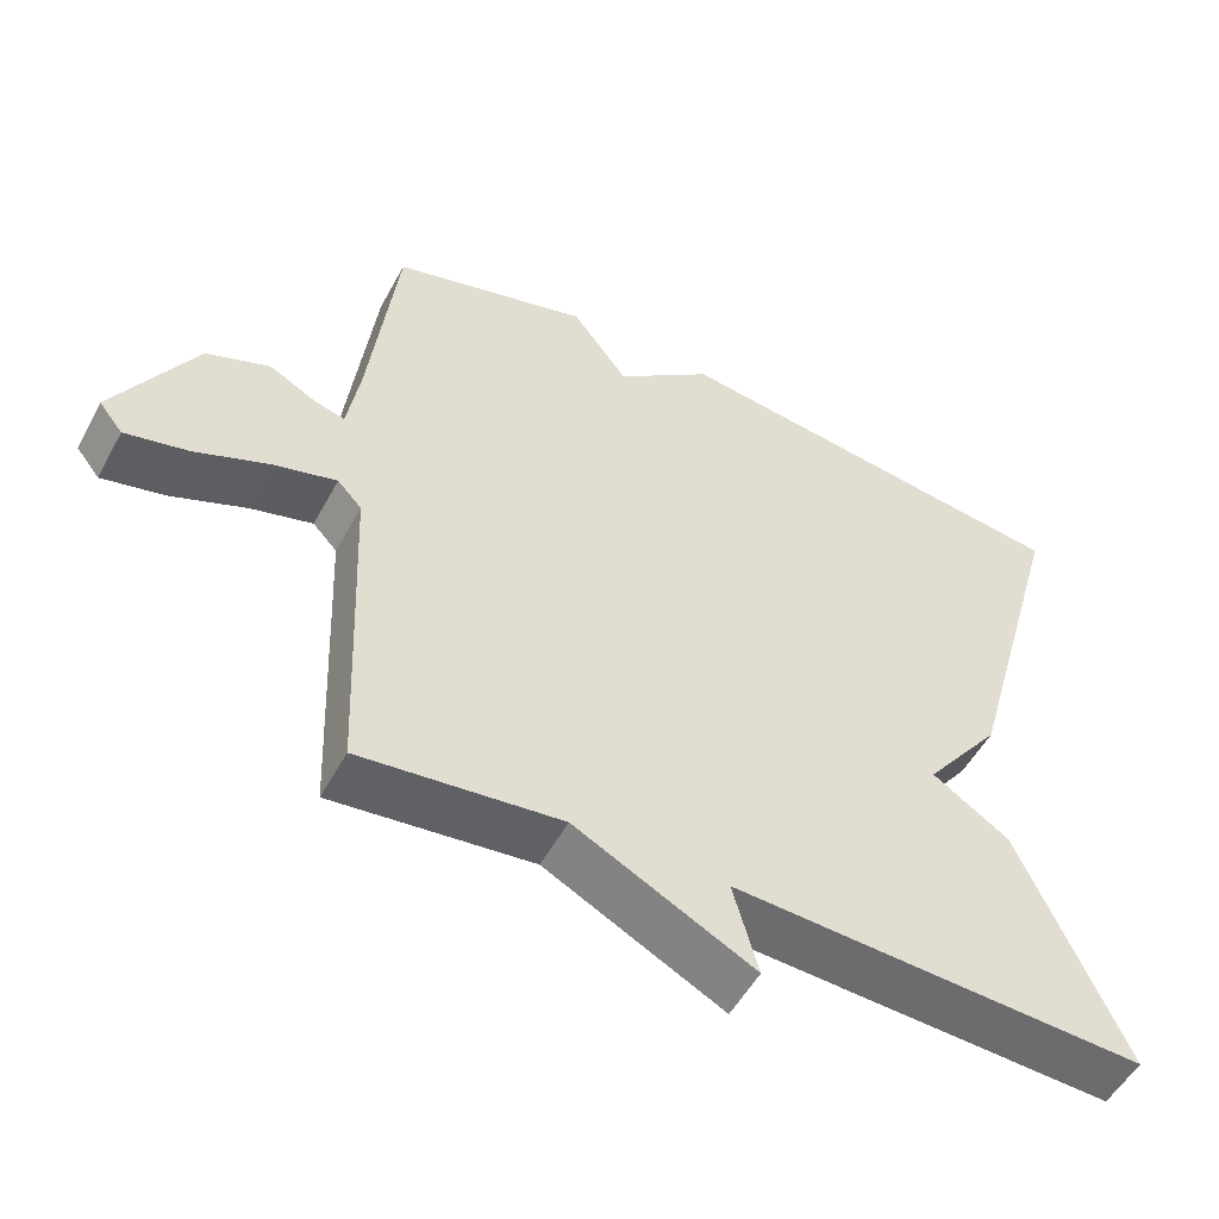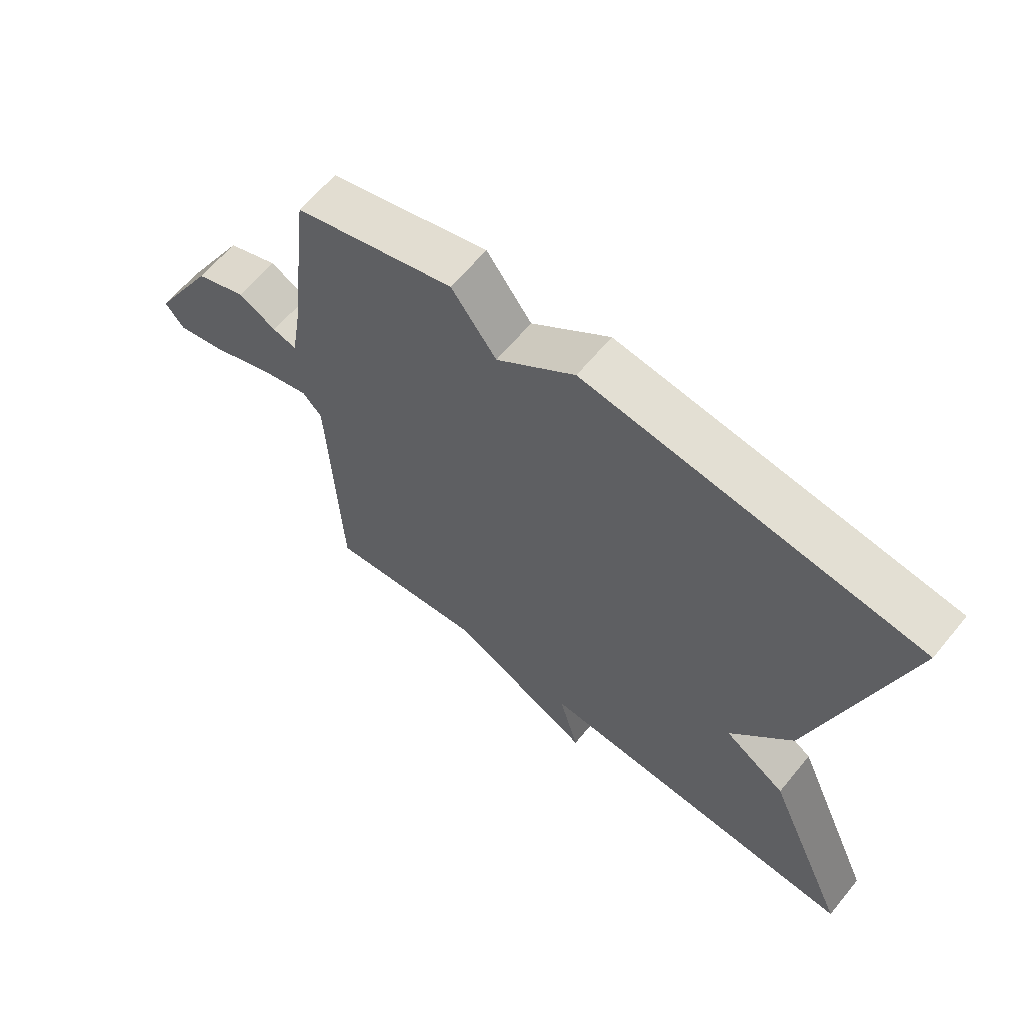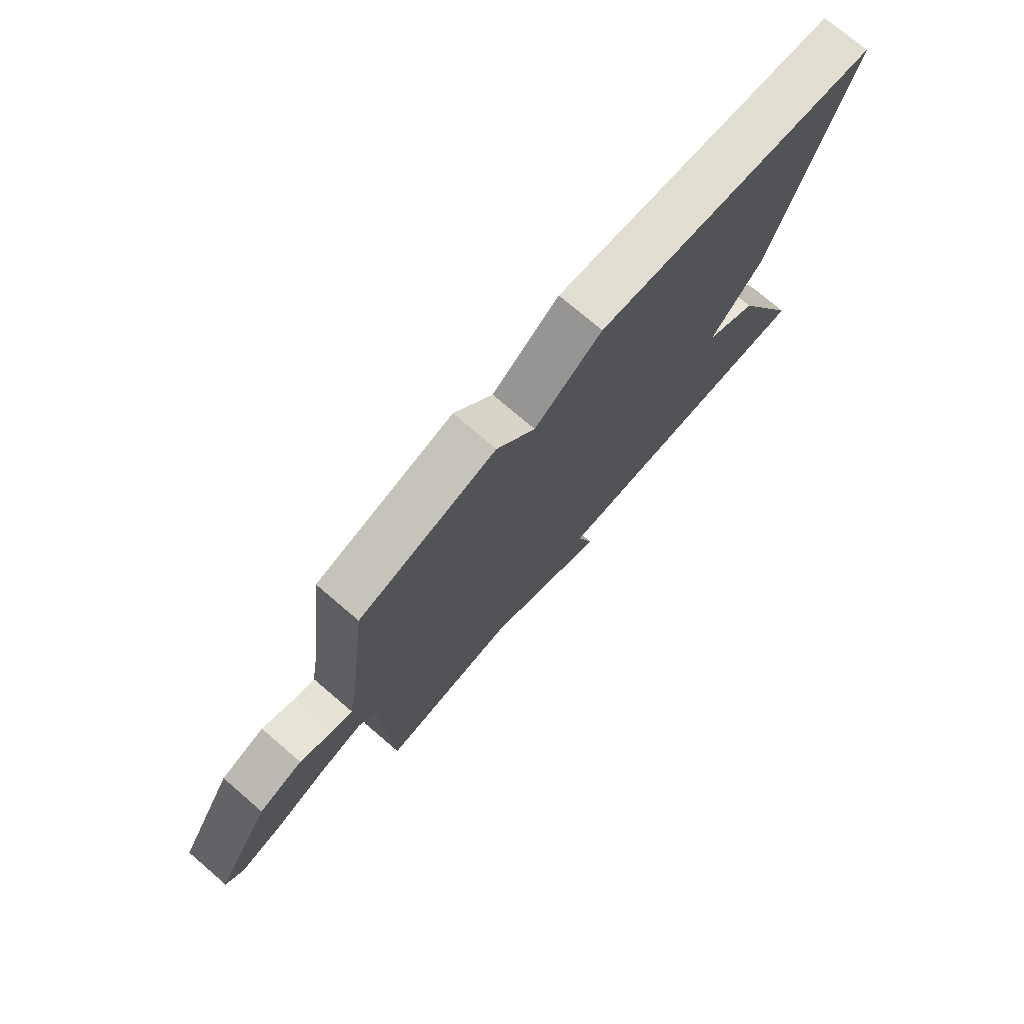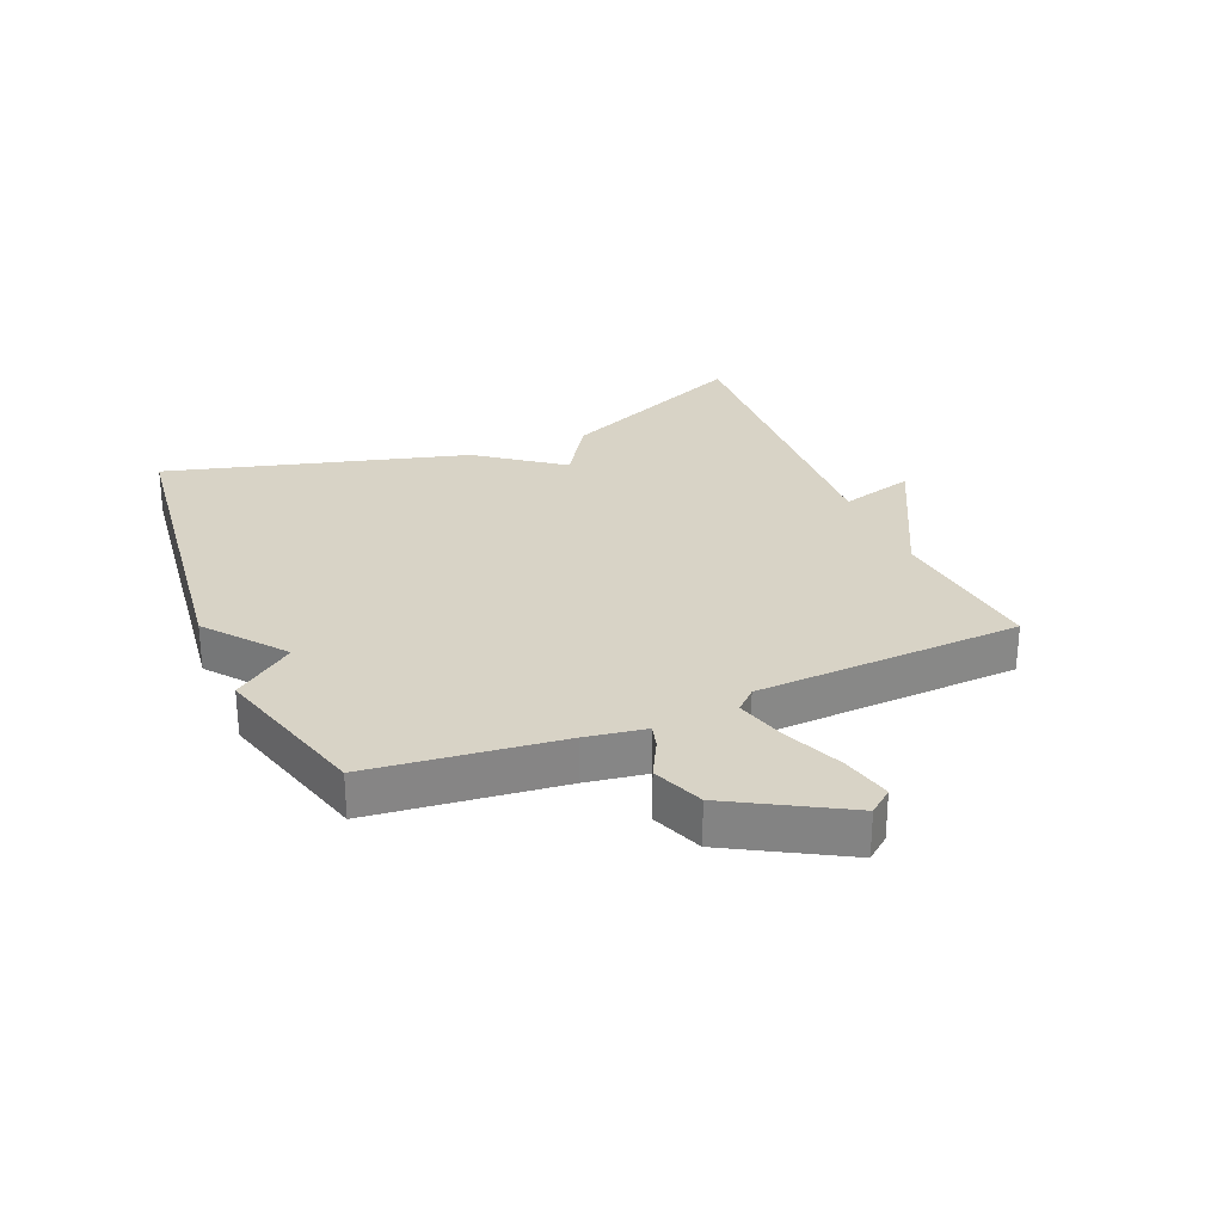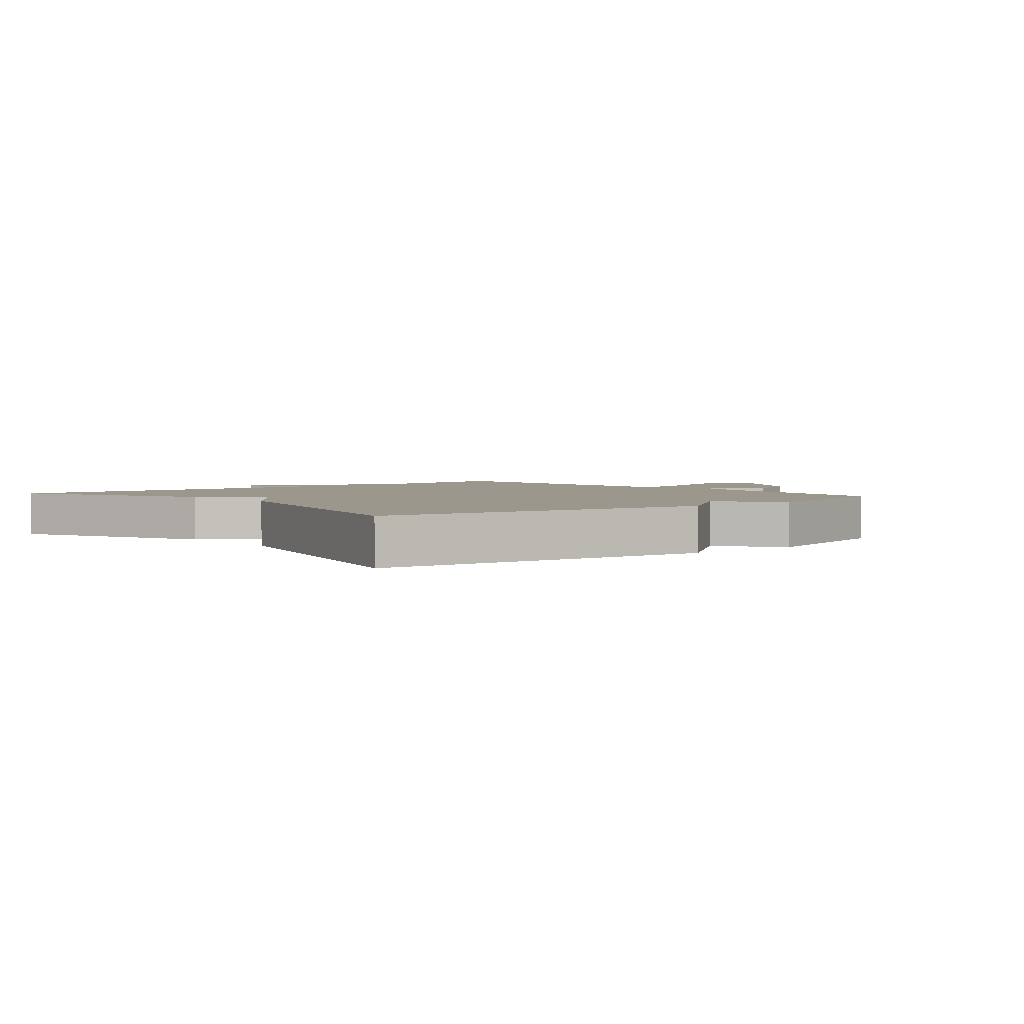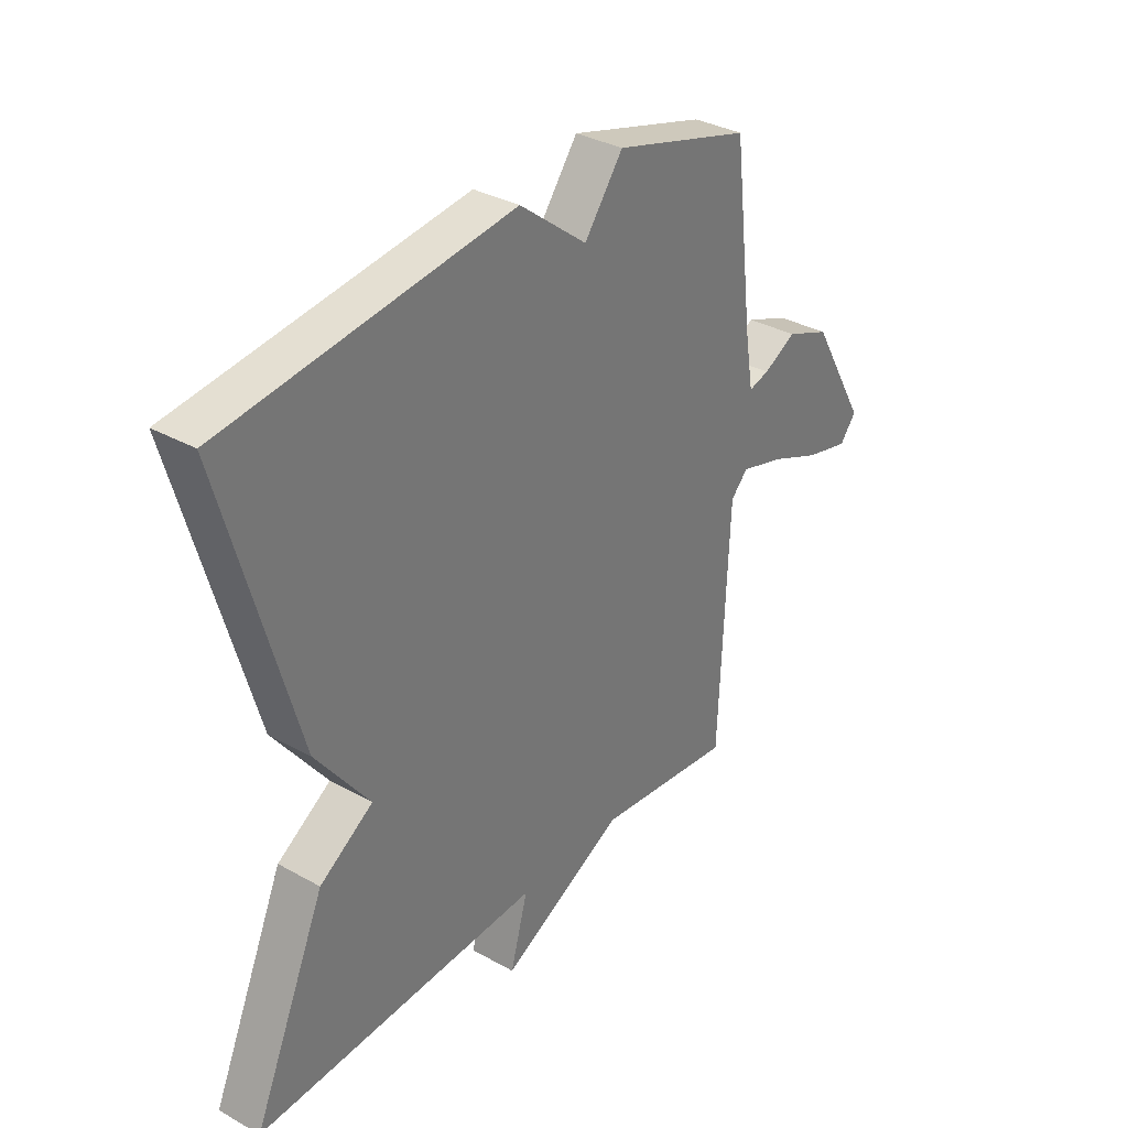
<metadata>
{"format":"obj","ext":"obj","renderer":"f3d","projection":"perspective","resolution":1024,"background":"white","views":[{"elev":-52.7,"azim":152.1,"up":"+Z"},{"elev":63.0,"azim":-140.6,"up":"+Z"},{"elev":75.1,"azim":130.5,"up":"+Z"},{"elev":28.0,"azim":66.9,"up":"+Y"},{"elev":2.8,"azim":-40.2,"up":"+Y"},{"elev":33.5,"azim":-52.5,"up":"+Z"}]}
</metadata>
<code>
v 0.5 0.07 -0.5
v 0.239 0.07 -0.472
v 0.006 0.07 -0.592
v 0.039 0.07 -0.472
v -0.5 0.07 -0.5
v -0.363 0.07 -0.187
v -0.262 0.07 -0.12
v -0.363 0.07 0.013
v -0.5 0.07 0.5
v 0.041 0.07 0.572
v 0.168 0.07 0.473
v 0.241 0.07 0.572
v 0.5 0.07 0.5
v 0.537 0.07 0.192
v 0.553 0.07 0.095
v 0.592 0.07 0.106
v 0.654 0.07 0.139
v 0.737 0.07 0.107
v 0.842 0.07 -0.076
v 0.811 0.07 -0.115
v 0.729 0.07 -0.096
v 0.631 0.07 -0.056
v 0.55 0.07 -0.034
v 0.518 0.07 -0.068
v 0.5 0 -0.5
v 0.239 0 -0.472
v 0.006 0 -0.592
v 0.039 0 -0.472
v -0.5 0 -0.5
v -0.363 0 -0.187
v -0.262 0 -0.12
v -0.363 0 0.013
v -0.5 0 0.5
v 0.041 0 0.572
v 0.168 0 0.473
v 0.241 0 0.572
v 0.5 0 0.5
v 0.537 0 0.192
v 0.553 0 0.095
v 0.592 0 0.106
v 0.654 0 0.139
v 0.737 0 0.107
v 0.842 0 -0.076
v 0.811 0 -0.115
v 0.729 0 -0.096
v 0.631 0 -0.056
v 0.55 0 -0.034
v 0.518 0 -0.068
f 20 21 22
f 19 20 22
f 18 19 22
f 17 18 22
f 16 17 22
f 15 16 22 23
f 14 15 23 24
f 13 14 24
f 12 13 24
f 11 12 24
f 24 1 2
f 11 24 2
f 10 11 2
f 9 10 2
f 8 9 2
f 7 8 2
f 4 5 6 7
f 2 3 4
f 2 4 7
f 46 45 44
f 46 44 43
f 46 43 42
f 46 42 41
f 46 41 40
f 47 46 40 39
f 48 47 39 38
f 48 38 37
f 48 37 36
f 48 36 35
f 26 25 48
f 26 48 35
f 26 35 34
f 26 34 33
f 26 33 32
f 26 32 31
f 31 30 29 28
f 28 27 26
f 31 28 26
f 1 25 26 2
f 2 26 27 3
f 3 27 28 4
f 4 28 29 5
f 5 29 30 6
f 6 30 31 7
f 7 31 32 8
f 8 32 33 9
f 9 33 34 10
f 10 34 35 11
f 11 35 36 12
f 12 36 37 13
f 13 37 38 14
f 14 38 39 15
f 15 39 40 16
f 16 40 41 17
f 17 41 42 18
f 18 42 43 19
f 19 43 44 20
f 20 44 45 21
f 21 45 46 22
f 22 46 47 23
f 23 47 48 24
f 24 48 25 1

</code>
